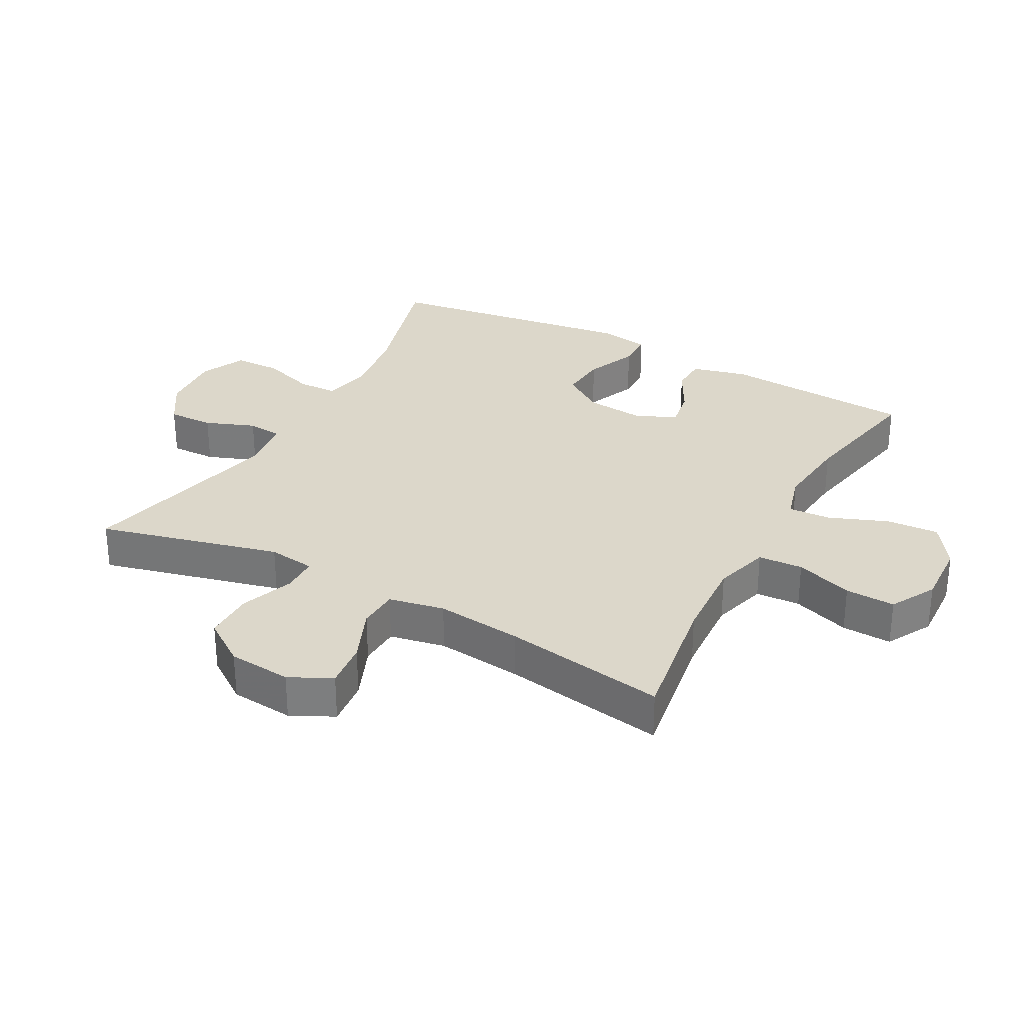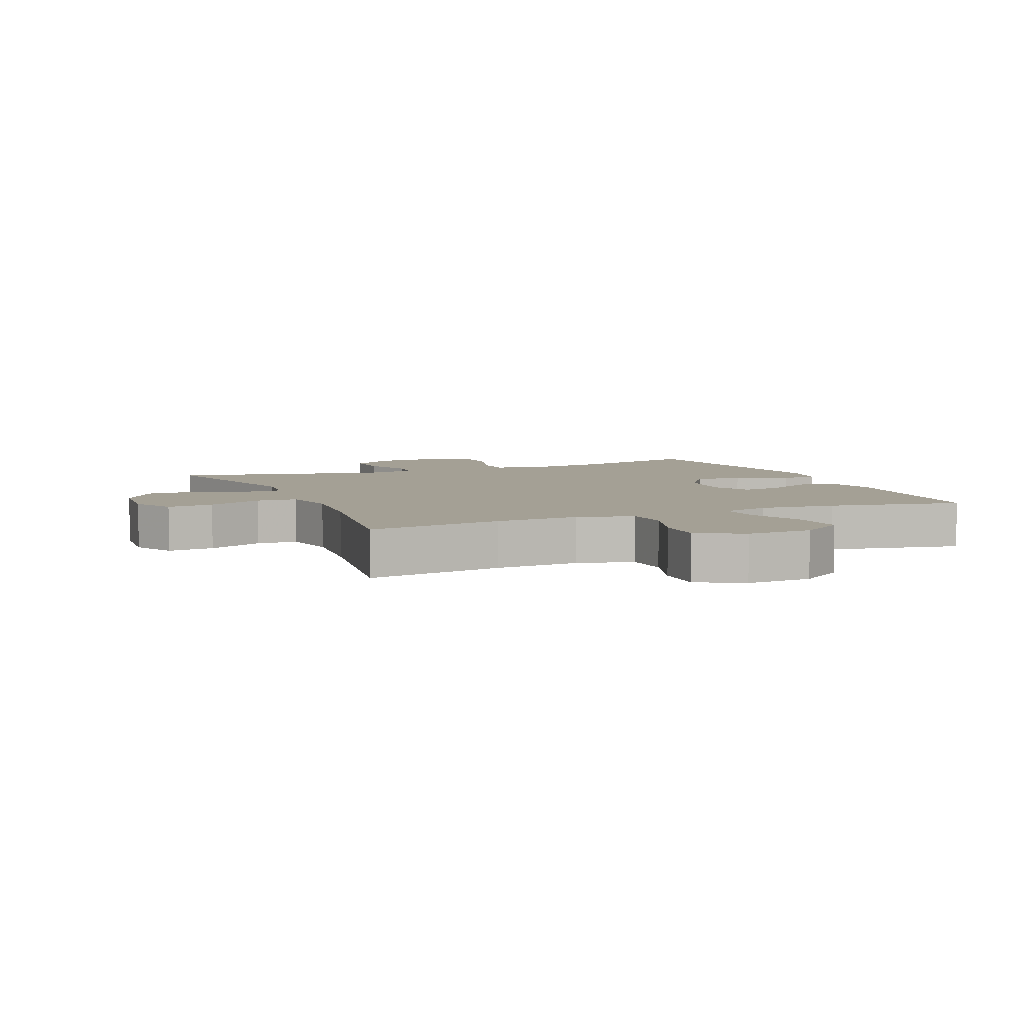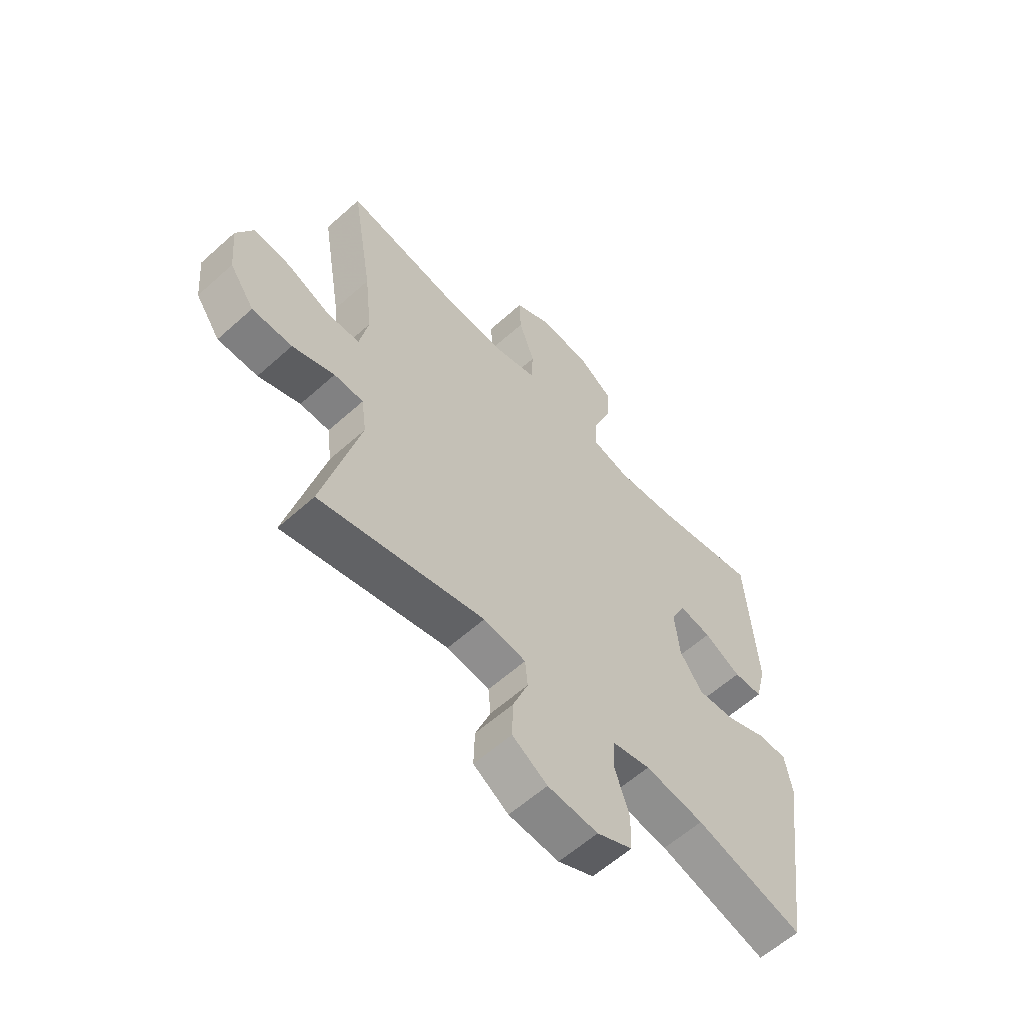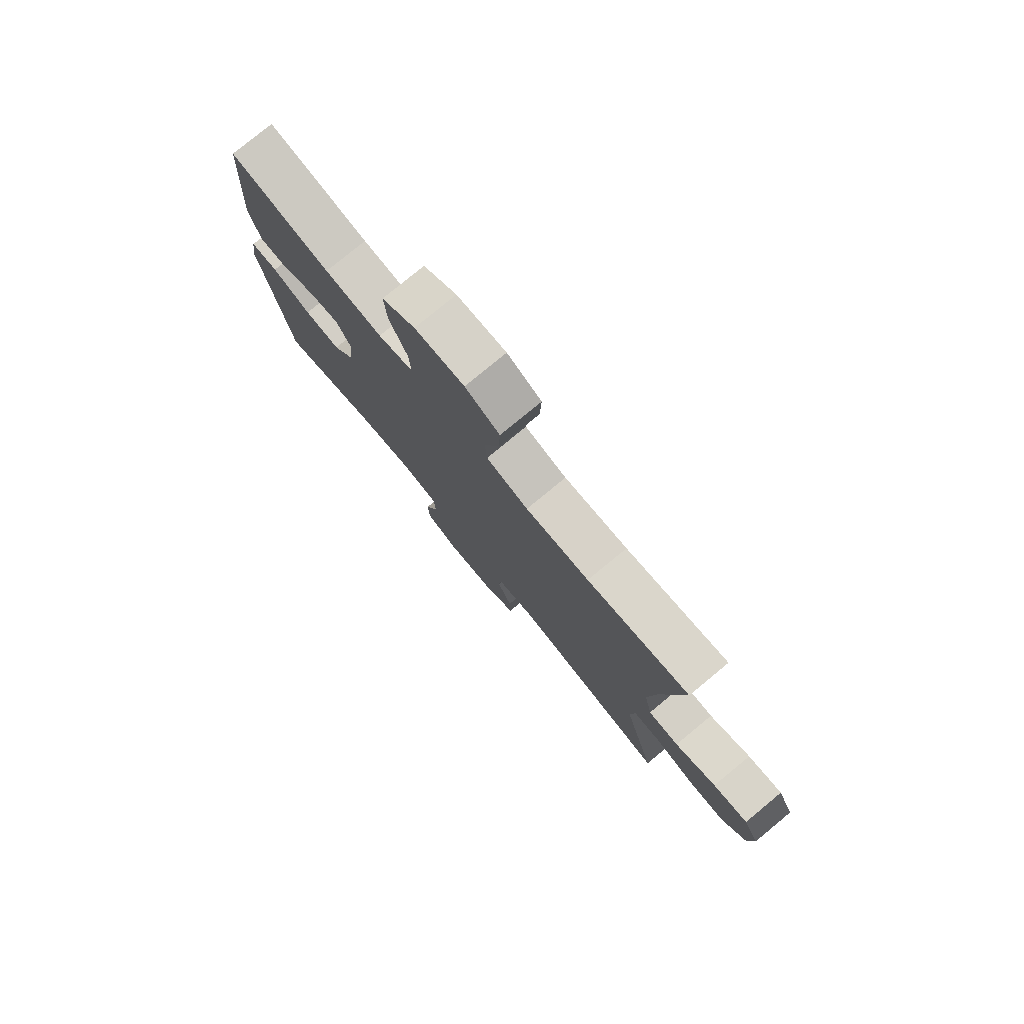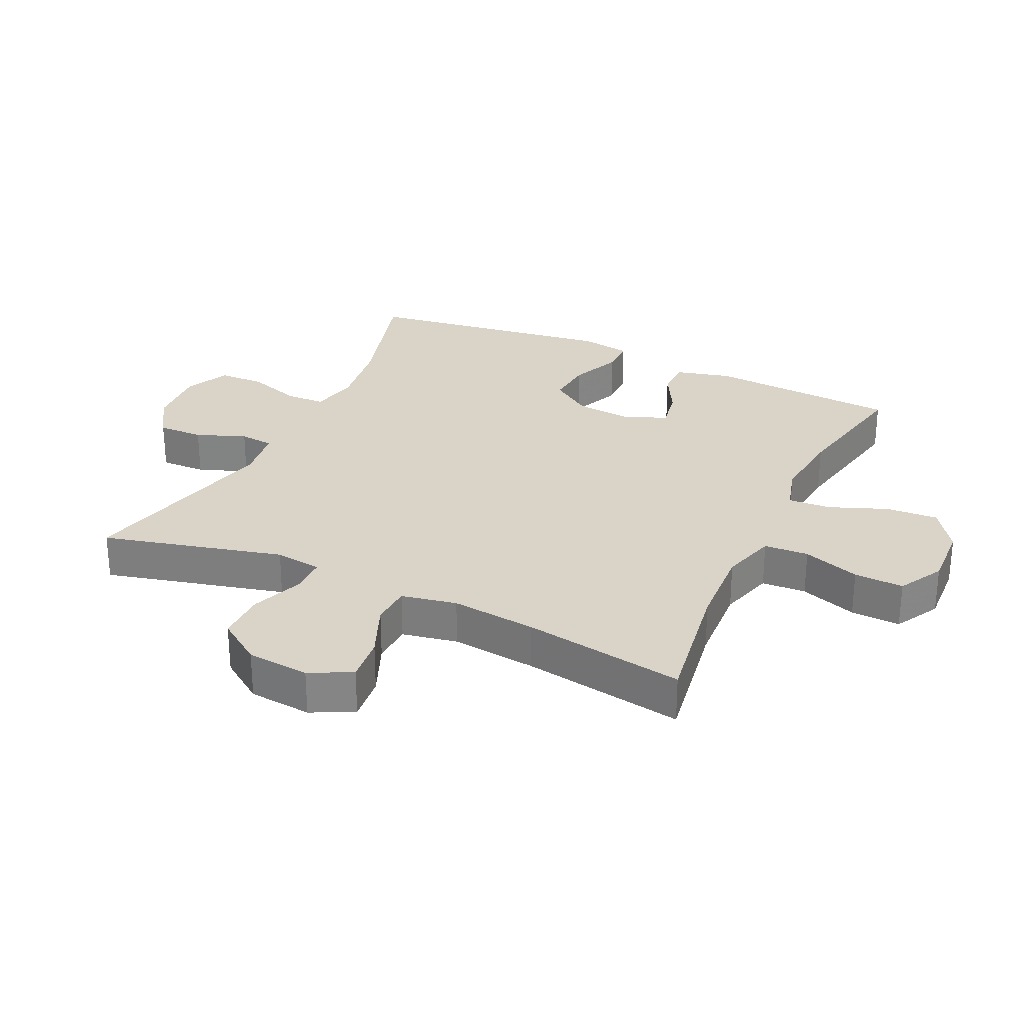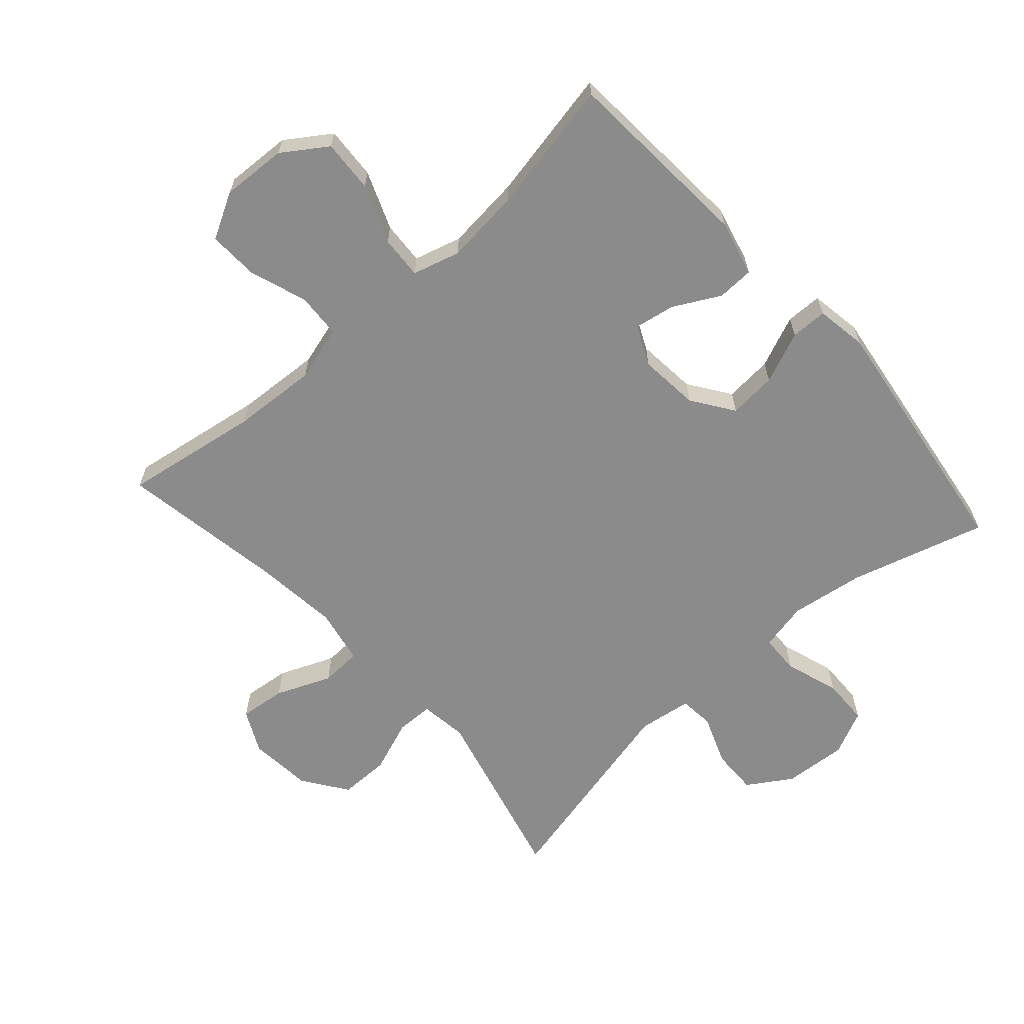
<metadata>
{"format":"obj","ext":"obj","renderer":"f3d","projection":"perspective","resolution":1024,"background":"white","views":[{"elev":30.5,"azim":-61.5,"up":"+Y"},{"elev":5.8,"azim":-23.1,"up":"+Y"},{"elev":-59.9,"azim":-47.4,"up":"+Z"},{"elev":78.7,"azim":-129.5,"up":"+Z"},{"elev":28.5,"azim":-64.8,"up":"+Y"},{"elev":-63.9,"azim":41.8,"up":"+Y"}]}
</metadata>
<code>
v 0.5 0.07 -0.5
v 0.288 0.07 -0.439
v 0.172 0.07 -0.422
v 0.096 0.07 -0.438
v 0.094 0.07 -0.5
v 0.122 0.07 -0.585
v 0.12 0.07 -0.658
v 0.05 0.07 -0.691
v -0.049 0.07 -0.684
v -0.118 0.07 -0.64
v -0.116 0.07 -0.568
v -0.086 0.07 -0.49
v -0.091 0.07 -0.436
v -0.175 0.07 -0.424
v -0.5 0.07 -0.5
v -0.428 0.07 -0.215
v -0.438 0.07 -0.141
v -0.496 0.07 -0.14
v -0.579 0.07 -0.171
v -0.658 0.07 -0.171
v -0.707 0.07 -0.101
v -0.716 0.07 -0.002
v -0.683 0.07 0.064
v -0.61 0.07 0.056
v -0.524 0.07 0.02
v -0.46 0.07 0.023
v -0.443 0.07 0.11
v -0.458 0.07 0.245
v -0.5 0.07 0.5
v -0.287 0.07 0.466
v -0.155 0.07 0.458
v -0.068 0.07 0.483
v -0.064 0.07 0.553
v -0.095 0.07 0.643
v -0.098 0.07 0.721
v -0.027 0.07 0.76
v 0.075 0.07 0.755
v 0.144 0.07 0.708
v 0.139 0.07 0.626
v 0.103 0.07 0.535
v 0.099 0.07 0.468
v 0.173 0.07 0.447
v 0.292 0.07 0.459
v 0.5 0.07 0.5
v 0.52 0.07 0.2
v 0.498 0.07 0.113
v 0.441 0.07 0.111
v 0.368 0.07 0.15
v 0.305 0.07 0.161
v 0.276 0.07 0.099
v 0.285 0.07 0.005
v 0.33 0.07 -0.06
v 0.405 0.07 -0.054
v 0.486 0.07 -0.02
v 0.543 0.07 -0.021
v 0.556 0.07 -0.101
v 0.5 0 -0.5
v 0.288 0 -0.439
v 0.172 0 -0.422
v 0.096 0 -0.438
v 0.094 0 -0.5
v 0.122 0 -0.585
v 0.12 0 -0.658
v 0.05 0 -0.691
v -0.049 0 -0.684
v -0.118 0 -0.64
v -0.116 0 -0.568
v -0.086 0 -0.49
v -0.091 0 -0.436
v -0.175 0 -0.424
v -0.5 0 -0.5
v -0.428 0 -0.215
v -0.438 0 -0.141
v -0.496 0 -0.14
v -0.579 0 -0.171
v -0.658 0 -0.171
v -0.707 0 -0.101
v -0.716 0 -0.002
v -0.683 0 0.064
v -0.61 0 0.056
v -0.524 0 0.02
v -0.46 0 0.023
v -0.443 0 0.11
v -0.458 0 0.245
v -0.5 0 0.5
v -0.287 0 0.466
v -0.155 0 0.458
v -0.068 0 0.483
v -0.064 0 0.553
v -0.095 0 0.643
v -0.098 0 0.721
v -0.027 0 0.76
v 0.075 0 0.755
v 0.144 0 0.708
v 0.139 0 0.626
v 0.103 0 0.535
v 0.099 0 0.468
v 0.173 0 0.447
v 0.292 0 0.459
v 0.5 0 0.5
v 0.52 0 0.2
v 0.498 0 0.113
v 0.441 0 0.111
v 0.368 0 0.15
v 0.305 0 0.161
v 0.276 0 0.099
v 0.285 0 0.005
v 0.33 0 -0.06
v 0.405 0 -0.054
v 0.486 0 -0.02
v 0.543 0 -0.021
v 0.556 0 -0.101
f 53 54 55 56
f 52 53 56 1
f 51 52 1 2
f 50 51 2 3
f 45 46 47 48
f 43 44 45 48
f 42 43 48 49
f 41 42 49 50
f 37 38 39 40
f 37 40 41
f 36 37 41
f 33 34 35 36
f 32 33 36 41
f 31 32 41 50
f 28 29 30
f 27 28 30 31
f 26 27 31 50
f 22 23 24 25
f 22 25 26
f 21 22 26
f 18 19 20 21
f 17 18 21 26
f 16 17 26 50
f 14 15 16 50
f 9 10 11 12
f 9 12 13
f 8 9 13
f 5 6 7 8
f 4 5 8 13
f 13 14 50
f 3 4 13 50
f 112 111 110 109
f 57 112 109 108
f 58 57 108 107
f 59 58 107 106
f 104 103 102 101
f 104 101 100 99
f 105 104 99 98
f 106 105 98 97
f 96 95 94 93
f 97 96 93
f 97 93 92
f 92 91 90 89
f 97 92 89 88
f 106 97 88 87
f 86 85 84
f 87 86 84 83
f 106 87 83 82
f 81 80 79 78
f 82 81 78
f 82 78 77
f 77 76 75 74
f 82 77 74 73
f 106 82 73 72
f 106 72 71 70
f 68 67 66 65
f 69 68 65
f 69 65 64
f 64 63 62 61
f 69 64 61 60
f 106 70 69
f 106 69 60 59
f 1 57 58 2
f 2 58 59 3
f 3 59 60 4
f 4 60 61 5
f 5 61 62 6
f 6 62 63 7
f 7 63 64 8
f 8 64 65 9
f 9 65 66 10
f 10 66 67 11
f 11 67 68 12
f 12 68 69 13
f 13 69 70 14
f 14 70 71 15
f 15 71 72 16
f 16 72 73 17
f 17 73 74 18
f 18 74 75 19
f 19 75 76 20
f 20 76 77 21
f 21 77 78 22
f 22 78 79 23
f 23 79 80 24
f 24 80 81 25
f 25 81 82 26
f 26 82 83 27
f 27 83 84 28
f 28 84 85 29
f 29 85 86 30
f 30 86 87 31
f 31 87 88 32
f 32 88 89 33
f 33 89 90 34
f 34 90 91 35
f 35 91 92 36
f 36 92 93 37
f 37 93 94 38
f 38 94 95 39
f 39 95 96 40
f 40 96 97 41
f 41 97 98 42
f 42 98 99 43
f 43 99 100 44
f 44 100 101 45
f 45 101 102 46
f 46 102 103 47
f 47 103 104 48
f 48 104 105 49
f 49 105 106 50
f 50 106 107 51
f 51 107 108 52
f 52 108 109 53
f 53 109 110 54
f 54 110 111 55
f 55 111 112 56
f 56 112 57 1

</code>
